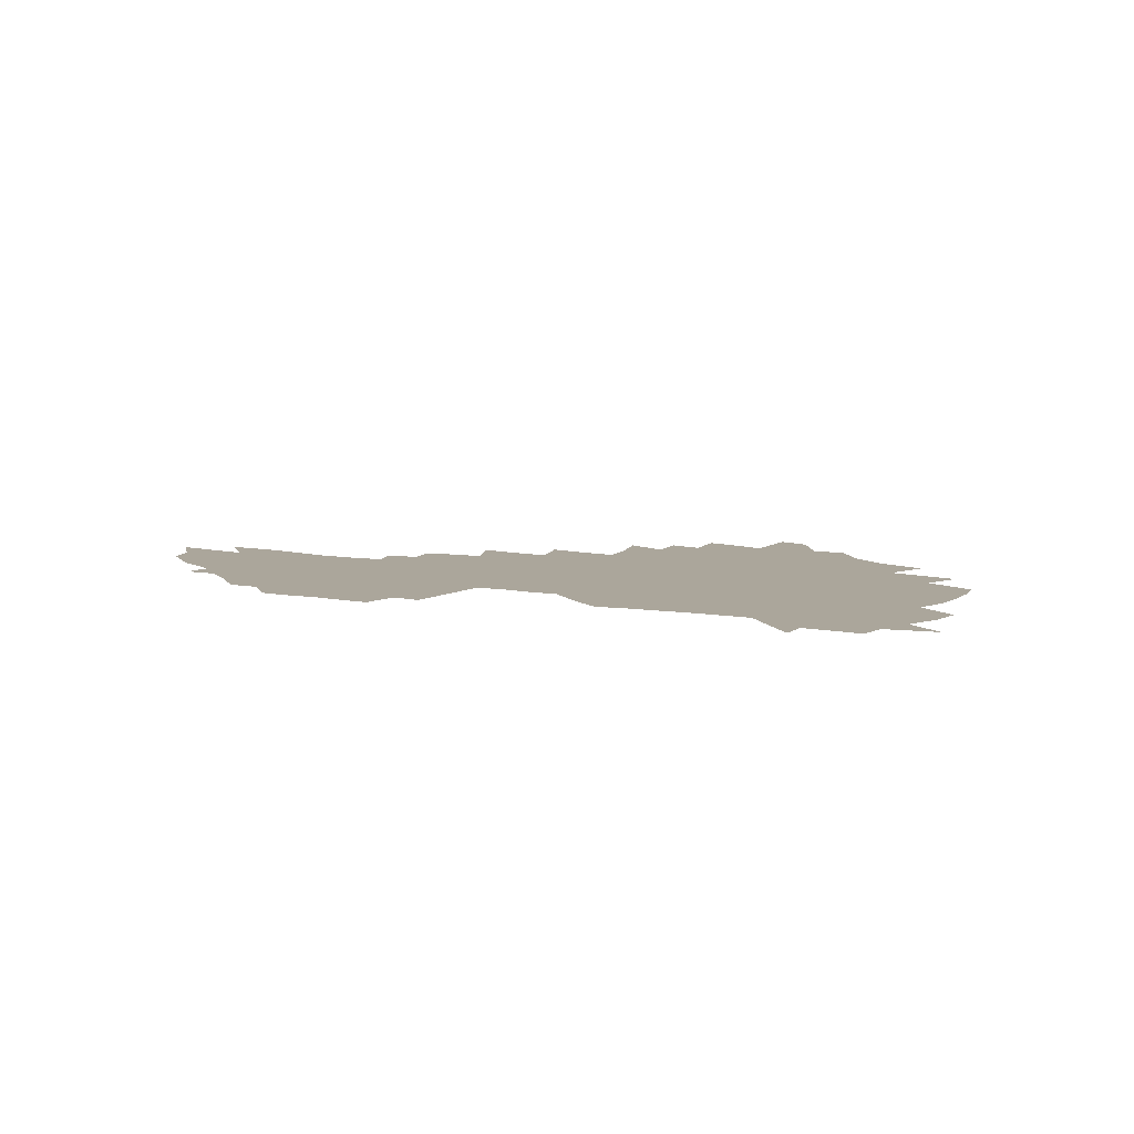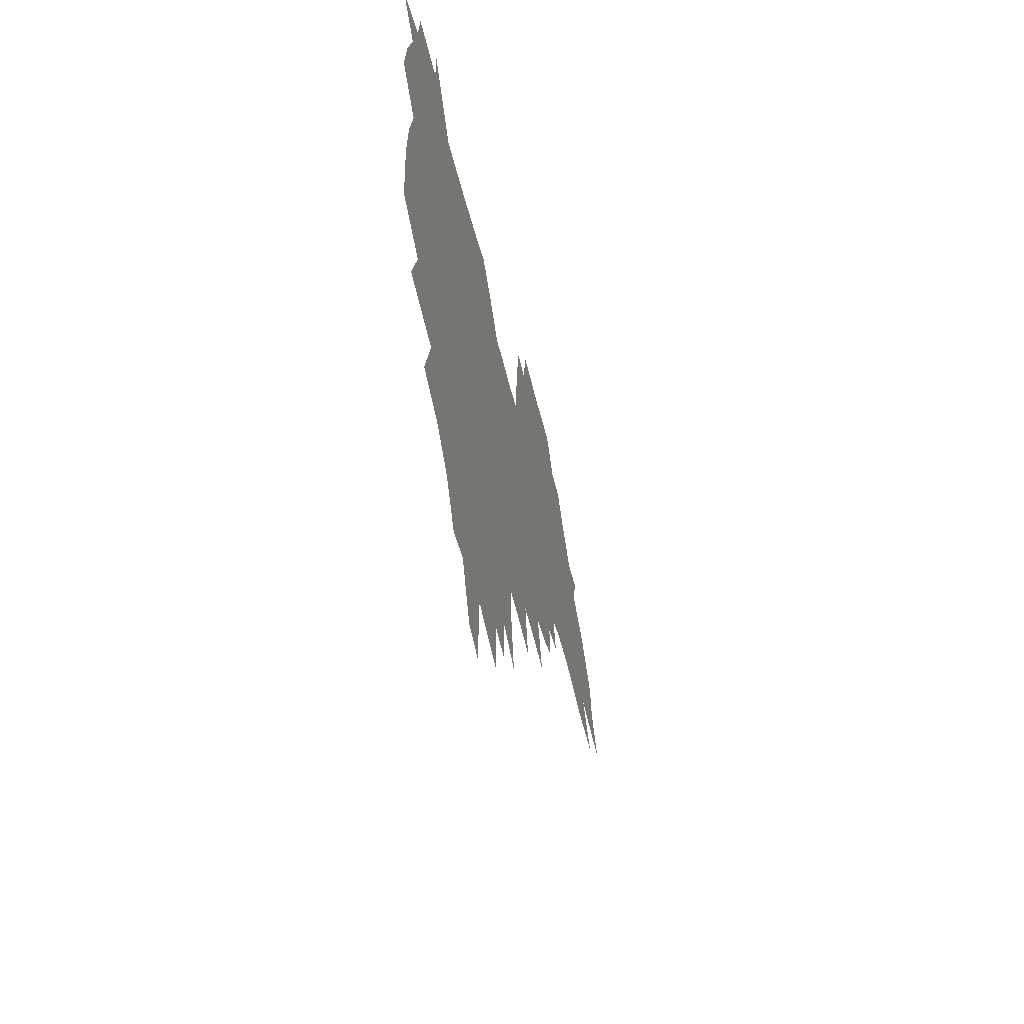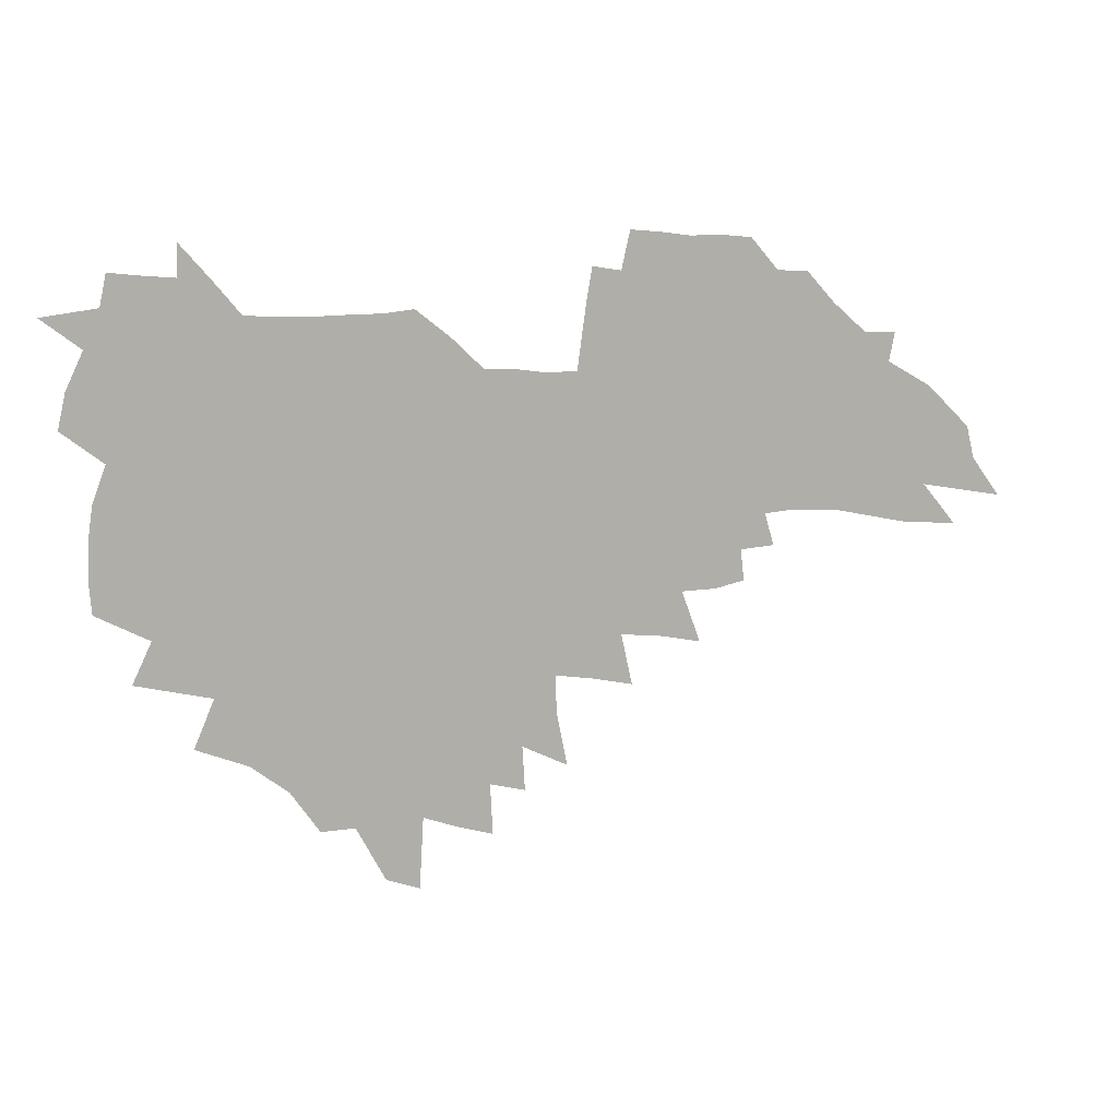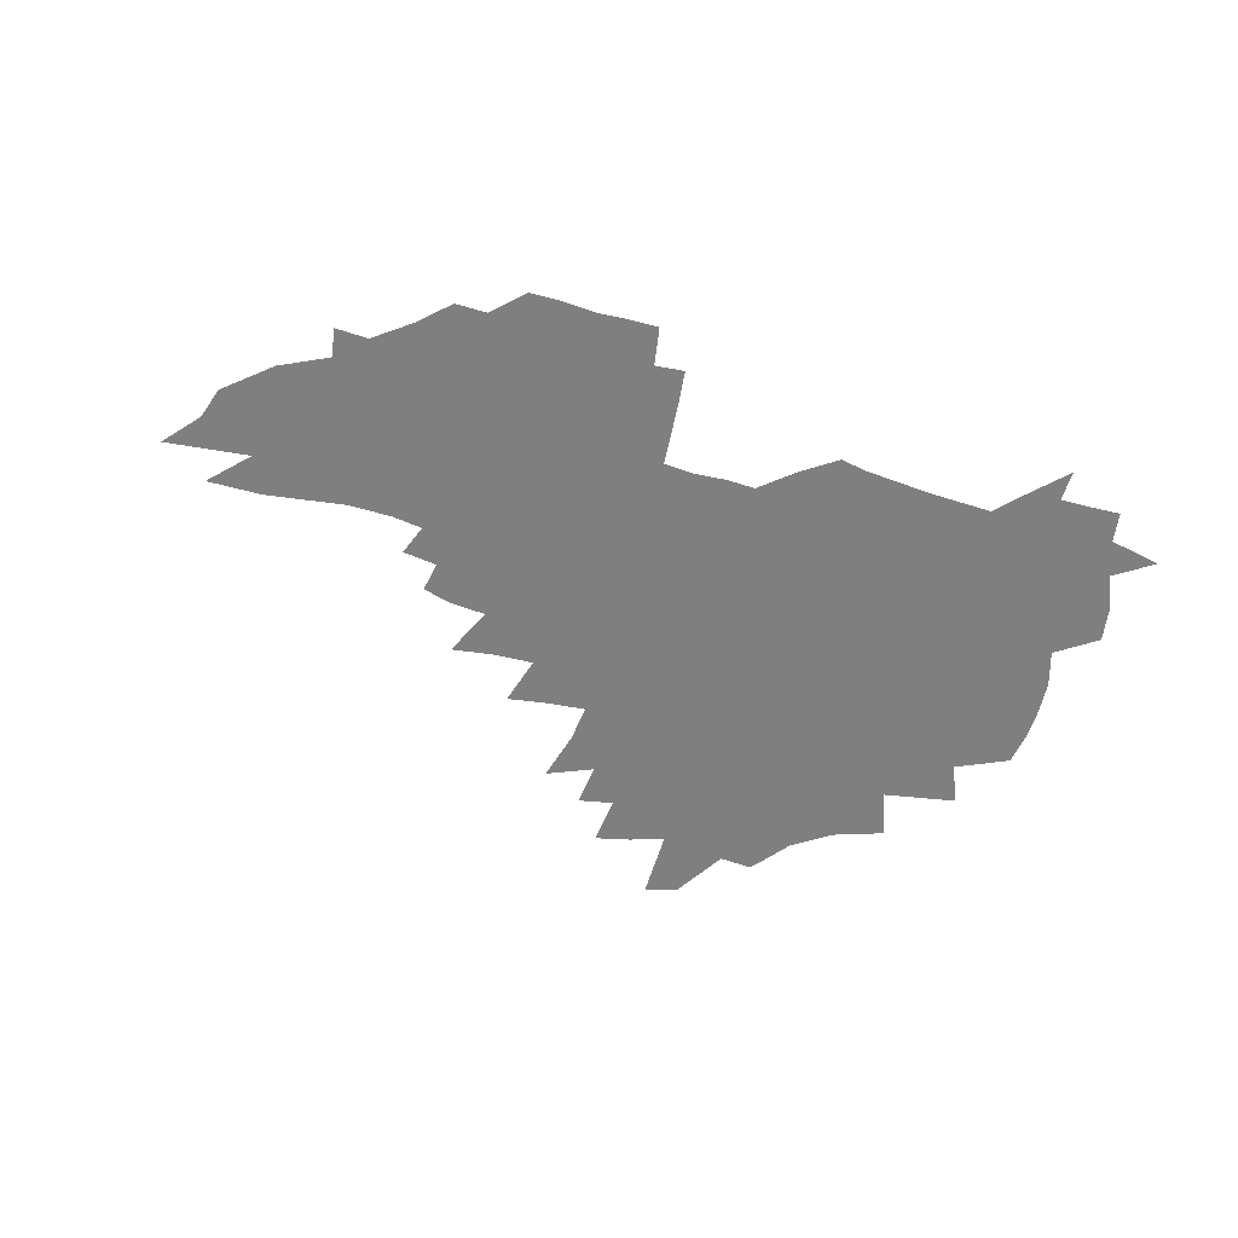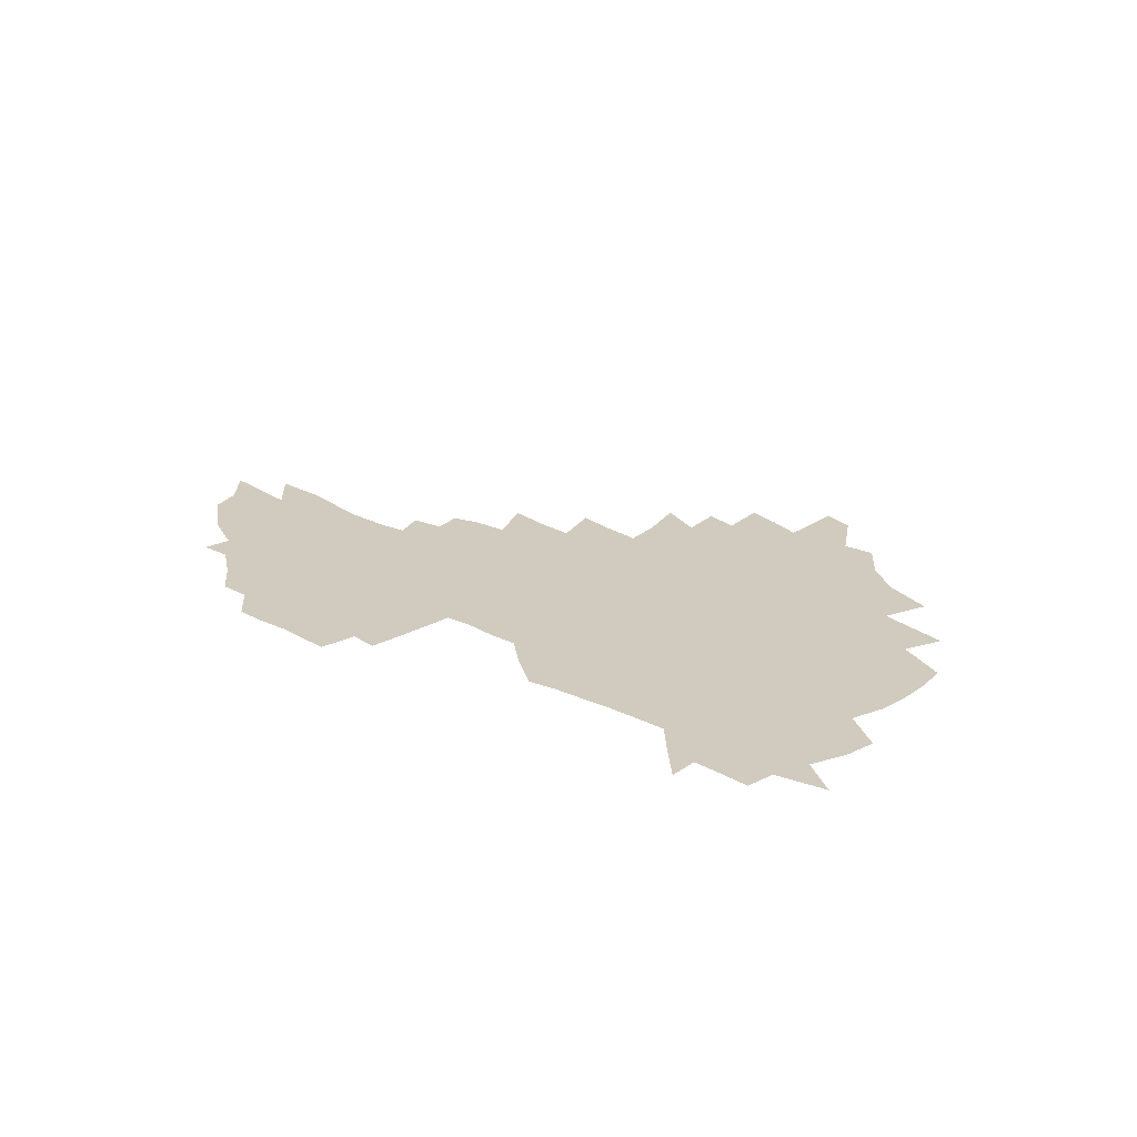
<metadata>
{"format":"obj","ext":"obj","renderer":"f3d","projection":"perspective","resolution":1024,"background":"white","views":[{"elev":7.9,"azim":-155.0,"up":"+Z"},{"elev":-43.2,"azim":-77.6,"up":"+Y"},{"elev":10.2,"azim":-21.3,"up":"+Y"},{"elev":-59.7,"azim":160.1,"up":"+Z"},{"elev":23.4,"azim":-141.7,"up":"+Z"}]}
</metadata>
<code>
v 204.5 267.4 0
v 210.8 222.4 0
v 214.2 237.7 0
v 221.9 254.2 0
v 229 270.6 0
v 231.9 284.5 0
v 221.8 147.1 0
v 220.6 161.7 0
v 221.1 176.8 0
v 223.3 192.1 0
v 229.3 208.2 0
v 232.9 223.6 0
v 234.7 238.5 0
v 238.7 253.9 0
v 243.1 269.1 0
v 245.8 283 0
v 236.9 116.7 0
v 245.5 134.5 0
v 248.4 149.8 0
v 248.2 164.1 0
v 245.7 178.5 0
v 245.7 193.3 0
v 246.9 208.1 0
v 251.3 223.7 0
v 251.7 238.3 0
v 253.6 252.9 0
v 256.2 267.3 0
v 260.1 281.8 0
v 260.7 296 0
v 261.7 87.27 0
v 270.7 108.3 0
v 270.9 123.2 0
v 276.6 139.5 0
v 279 153.4 0
v 274.1 166.4 0
v 268.7 180 0
v 264.3 194.1 0
v 266.5 208.8 0
v 268.4 223.5 0
v 268.9 238 0
v 270.5 252.5 0
v 272.6 266.9 0
v 274.1 280.9 0
v 284.9 77.89 0
v 290.7 97.37 0
v 291.1 111.9 0
v 292.1 126.6 0
v 294.4 141.5 0
v 293.4 154.6 0
v 294.8 168 0
v 289.9 181.2 0
v 286.1 195 0
v 285.1 209.1 0
v 283.5 223.3 0
v 284.7 237.5 0
v 285.2 251.8 0
v 286.7 266 0
v 301.9 64.75 0
v 305.7 84.25 0
v 305.5 98.27 0
v 306.9 113.6 0
v 308.1 128.2 0
v 309.8 142.8 0
v 308.7 155.6 0
v 310.2 169.1 0
v 309.6 181.9 0
v 305.5 195.4 0
v 304.6 209 0
v 303 223 0
v 301.5 237.2 0
v 301.9 251.3 0
v 302 265.4 0
v 315.1 46.01 0
v 318.9 68.69 0
v 320.1 84.97 0
v 320.7 99.92 0
v 321.5 114.6 0
v 322.5 129.2 0
v 324.4 144.4 0
v 325.2 157.5 0
v 324 169.8 0
v 323.6 182.7 0
v 323 195.7 0
v 321.3 209.1 0
v 321.3 222.5 0
v 319 236.6 0
v 317.9 250.7 0
v 317.4 264.9 0
v 330.6 46.08 0
v 333.6 69.98 0
v 334.6 86.22 0
v 334.9 100.7 0
v 336.5 116.9 0
v 336.7 130.4 0
v 337 143.7 0
v 337.3 157.2 0
v 338.2 170.8 0
v 337.6 183.2 0
v 336.8 195.9 0
v 335.5 209.3 0
v 334.8 222.8 0
v 334.2 236.4 0
v 333.5 250.2 0
v 331.6 265.3 0
v 343.9 21.37 0
v 346.3 49.5 0
v 347.5 68.98 0
v 348.3 86.39 0
v 348.6 100.7 0
v 349.4 116.7 0
v 349.6 129.5 0
v 350.1 143.9 0
v 350.3 157.9 0
v 350.4 171.1 0
v 350.2 183.4 0
v 349.6 196.4 0
v 349 209.6 0
v 348 223.1 0
v 348.2 236.5 0
v 347.2 250.3 0
v 345.8 265.4 0
v 359.1 15.77 0
v 361 47.47 0
v 361.8 64.6 0
v 361.9 84.28 0
v 362.2 100.4 0
v 362.5 115.4 0
v 362.9 129.5 0
v 363.1 143.4 0
v 363.2 157 0
v 363.3 170.4 0
v 363 183.6 0
v 362.7 196.7 0
v 362.3 210 0
v 362 223.3 0
v 361.4 237.3 0
v 360.4 251.4 0
v 359.6 266.9 0
v 361 286 0
v 376.9 41.53 0
v 376.4 62.79 0
v 375.7 83.81 0
v 376.1 98.4 0
v 376.3 113.3 0
v 376.2 128.4 0
v 376.8 141.9 0
v 376.7 155.9 0
v 376.2 170.5 0
v 376 183.6 0
v 375.9 196.8 0
v 375.6 210.2 0
v 375.4 223.8 0
v 375.7 239.3 0
v 375.4 254.6 0
v 392.9 36.69 0
v 391.8 59.29 0
v 390.6 79.82 0
v 390.4 96.16 0
v 390.3 111.8 0
v 390.3 126.3 0
v 391.1 140.1 0
v 390.9 154.3 0
v 389.2 170.3 0
v 389.1 183.6 0
v 389.1 196.8 0
v 389.1 210.3 0
v 389.2 224.2 0
v 390.1 240.8 0
v 408 54.98 0
v 406.8 74.8 0
v 405.1 93.85 0
v 405.9 108.6 0
v 405.7 123.7 0
v 406.1 138.2 0
v 405.2 153.4 0
v 404.3 168.3 0
v 403.3 182.8 0
v 402.7 196.8 0
v 402.6 210.3 0
v 402.8 223.8 0
v 404 240.3 0
v 427.9 64.42 0
v 423 88.15 0
v 422.2 105.4 0
v 423.4 119.9 0
v 421 137.5 0
v 420.2 152.2 0
v 418.5 168 0
v 417.4 182.4 0
v 416.4 196.8 0
v 416.3 210.2 0
v 416.7 224 0
v 418 238.4 0
v 440.6 102.4 0
v 438.1 121.2 0
v 437 136.1 0
v 435 151.9 0
v 432.7 168 0
v 431.9 181.9 0
v 429.9 196.9 0
v 430.8 210.2 0
v 430.6 223.7 0
v 432.5 238.4 0
v 434.4 252.9 0
v 436.9 269.6 0
v 439.3 283.1 0
v 458.8 98.35 0
v 453.6 121.3 0
v 451.7 137.1 0
v 449.4 152.9 0
v 447.2 168.1 0
v 445.9 182.3 0
v 444.4 196.5 0
v 445 209.9 0
v 444.3 223.5 0
v 446 237.4 0
v 447.9 251.6 0
v 450.5 266.9 0
v 452.7 281 0
v 456.8 298.4 0
v 471.6 119.4 0
v 466.8 138.1 0
v 464 153.6 0
v 460.9 169.3 0
v 459.8 183 0
v 459.7 196.6 0
v 458.4 210.2 0
v 457 223.2 0
v 461.1 237.8 0
v 463.3 252.1 0
v 464.2 265.6 0
v 466.6 280 0
v 470.9 297.2 0
v 491.6 115.2 0
v 482.7 138.6 0
v 479 154.5 0
v 477.3 168.7 0
v 474.8 183.2 0
v 474.6 196.7 0
v 474.4 210.3 0
v 474.5 223.9 0
v 476.6 238 0
v 477.2 251.5 0
v 479.4 265.7 0
v 481.8 280.2 0
v 484.8 295.4 0
v 499.1 138.8 0
v 494.5 155.2 0
v 491.5 169.8 0
v 489.7 183.6 0
v 489.3 197 0
v 489.8 210.4 0
v 489.9 223.9 0
v 491.1 237.7 0
v 492.4 251.4 0
v 495.7 266.1 0
v 496.5 279.7 0
v 500.2 295.5 0
v 513.1 141.6 0
v 511.4 155.7 0
v 507.1 170.5 0
v 505.7 183.8 0
v 502.5 197.7 0
v 503.1 210.4 0
v 505.7 224.2 0
v 505.7 237.5 0
v 507.1 251.1 0
v 510.6 265.8 0
v 510 278.9 0
v 514.4 294.3 0
v 527.6 156.7 0
v 523.1 171.4 0
v 521.4 184.4 0
v 521.2 197.5 0
v 519.2 210.8 0
v 520.3 224 0
v 519.4 237.3 0
v 521.1 250.7 0
v 523.8 265.1 0
v 527.5 279.7 0
v 537.3 172.4 0
v 536.4 184.9 0
v 535.9 197.9 0
v 534.6 211 0
v 534.2 224.1 0
v 538.2 237.8 0
v 537.2 251 0
v 539.3 264.7 0
v 542.4 278.9 0
v 557.8 171.2 0
v 554 184.9 0
v 551.8 198.1 0
v 550.9 211.1 0
v 552 224.3 0
v 554.2 237.7 0
v 554.3 251 0
v 555.9 264.6 0
v 594.9 163.3 0
v 573.9 184.6 0
v 570.5 198 0
v 569.1 211.1 0
v 570 224.3 0
v 568.5 237.6 0
v 571.7 251.2 0
v 620.5 161.2 0
v 604.2 180.3 0
v 594.1 196.5 0
v 588.1 210.9 0
v 586.1 224.4 0
v 584.3 237.5 0
v 587.1 250.8 0
v 643.5 173.3 0
v 629.9 191.3 0
v 626.2 206.1 0
v 605.8 225.5 0
f 4 5 1
f 11 12 2
f 2 12 3
f 12 13 3
f 3 13 4
f 13 14 4
f 4 14 5
f 14 15 5
f 5 15 6
f 15 16 6
f 18 19 7
f 7 19 8
f 19 20 8
f 8 20 9
f 20 21 9
f 9 21 10
f 21 22 10
f 10 22 11
f 22 23 11
f 11 23 12
f 23 24 12
f 12 24 13
f 24 25 13
f 13 25 14
f 25 26 14
f 14 26 15
f 26 27 15
f 15 27 16
f 27 28 16
f 31 32 17
f 17 32 18
f 32 33 18
f 18 33 19
f 33 34 19
f 19 34 20
f 34 35 20
f 20 35 21
f 35 36 21
f 21 36 22
f 36 37 22
f 22 37 23
f 37 38 23
f 23 38 24
f 38 39 24
f 24 39 25
f 39 40 25
f 25 40 26
f 40 41 26
f 26 41 27
f 41 42 27
f 27 42 28
f 42 43 28
f 28 43 29
f 44 45 30
f 30 45 31
f 45 46 31
f 31 46 32
f 46 47 32
f 32 47 33
f 47 48 33
f 33 48 34
f 48 49 34
f 34 49 35
f 49 50 35
f 35 50 36
f 50 51 36
f 36 51 37
f 51 52 37
f 37 52 38
f 52 53 38
f 38 53 39
f 53 54 39
f 39 54 40
f 54 55 40
f 40 55 41
f 55 56 41
f 41 56 42
f 56 57 42
f 42 57 43
f 58 59 44
f 44 59 45
f 59 60 45
f 45 60 46
f 60 61 46
f 46 61 47
f 61 62 47
f 47 62 48
f 62 63 48
f 48 63 49
f 63 64 49
f 49 64 50
f 64 65 50
f 50 65 51
f 65 66 51
f 51 66 52
f 66 67 52
f 52 67 53
f 67 68 53
f 53 68 54
f 68 69 54
f 54 69 55
f 69 70 55
f 55 70 56
f 70 71 56
f 56 71 57
f 71 72 57
f 73 74 58
f 58 74 59
f 74 75 59
f 59 75 60
f 75 76 60
f 60 76 61
f 76 77 61
f 61 77 62
f 77 78 62
f 62 78 63
f 78 79 63
f 63 79 64
f 79 80 64
f 64 80 65
f 80 81 65
f 65 81 66
f 81 82 66
f 66 82 67
f 82 83 67
f 67 83 68
f 83 84 68
f 68 84 69
f 84 85 69
f 69 85 70
f 85 86 70
f 70 86 71
f 86 87 71
f 71 87 72
f 87 88 72
f 73 89 74
f 89 90 74
f 74 90 75
f 90 91 75
f 75 91 76
f 91 92 76
f 76 92 77
f 92 93 77
f 77 93 78
f 93 94 78
f 78 94 79
f 94 95 79
f 79 95 80
f 95 96 80
f 80 96 81
f 96 97 81
f 81 97 82
f 97 98 82
f 82 98 83
f 98 99 83
f 83 99 84
f 99 100 84
f 84 100 85
f 100 101 85
f 85 101 86
f 101 102 86
f 86 102 87
f 102 103 87
f 87 103 88
f 103 104 88
f 105 106 89
f 89 106 90
f 106 107 90
f 90 107 91
f 107 108 91
f 91 108 92
f 108 109 92
f 92 109 93
f 109 110 93
f 93 110 94
f 110 111 94
f 94 111 95
f 111 112 95
f 95 112 96
f 112 113 96
f 96 113 97
f 113 114 97
f 97 114 98
f 114 115 98
f 98 115 99
f 115 116 99
f 99 116 100
f 116 117 100
f 100 117 101
f 117 118 101
f 101 118 102
f 118 119 102
f 102 119 103
f 119 120 103
f 103 120 104
f 120 121 104
f 105 122 106
f 122 123 106
f 106 123 107
f 123 124 107
f 107 124 108
f 124 125 108
f 108 125 109
f 125 126 109
f 109 126 110
f 126 127 110
f 110 127 111
f 127 128 111
f 111 128 112
f 128 129 112
f 112 129 113
f 129 130 113
f 113 130 114
f 130 131 114
f 114 131 115
f 131 132 115
f 115 132 116
f 132 133 116
f 116 133 117
f 133 134 117
f 117 134 118
f 134 135 118
f 118 135 119
f 135 136 119
f 119 136 120
f 136 137 120
f 120 137 121
f 137 138 121
f 123 140 124
f 140 141 124
f 124 141 125
f 141 142 125
f 125 142 126
f 142 143 126
f 126 143 127
f 143 144 127
f 127 144 128
f 144 145 128
f 128 145 129
f 145 146 129
f 129 146 130
f 146 147 130
f 130 147 131
f 147 148 131
f 131 148 132
f 148 149 132
f 132 149 133
f 149 150 133
f 133 150 134
f 150 151 134
f 134 151 135
f 151 152 135
f 135 152 136
f 152 153 136
f 136 153 137
f 153 154 137
f 137 154 138
f 140 155 141
f 155 156 141
f 141 156 142
f 156 157 142
f 142 157 143
f 157 158 143
f 143 158 144
f 158 159 144
f 144 159 145
f 159 160 145
f 145 160 146
f 160 161 146
f 146 161 147
f 161 162 147
f 147 162 148
f 162 163 148
f 148 163 149
f 163 164 149
f 149 164 150
f 164 165 150
f 150 165 151
f 165 166 151
f 151 166 152
f 166 167 152
f 152 167 153
f 167 168 153
f 153 168 154
f 156 169 157
f 169 170 157
f 157 170 158
f 170 171 158
f 158 171 159
f 171 172 159
f 159 172 160
f 172 173 160
f 160 173 161
f 173 174 161
f 161 174 162
f 174 175 162
f 162 175 163
f 175 176 163
f 163 176 164
f 176 177 164
f 164 177 165
f 177 178 165
f 165 178 166
f 178 179 166
f 166 179 167
f 179 180 167
f 167 180 168
f 180 181 168
f 170 182 171
f 182 183 171
f 171 183 172
f 183 184 172
f 172 184 173
f 184 185 173
f 173 185 174
f 185 186 174
f 174 186 175
f 186 187 175
f 175 187 176
f 187 188 176
f 176 188 177
f 188 189 177
f 177 189 178
f 189 190 178
f 178 190 179
f 190 191 179
f 179 191 180
f 191 192 180
f 180 192 181
f 192 193 181
f 184 194 185
f 194 195 185
f 185 195 186
f 195 196 186
f 186 196 187
f 196 197 187
f 187 197 188
f 197 198 188
f 188 198 189
f 198 199 189
f 189 199 190
f 199 200 190
f 190 200 191
f 200 201 191
f 191 201 192
f 201 202 192
f 192 202 193
f 202 203 193
f 194 207 195
f 207 208 195
f 195 208 196
f 208 209 196
f 196 209 197
f 209 210 197
f 197 210 198
f 210 211 198
f 198 211 199
f 211 212 199
f 199 212 200
f 212 213 200
f 200 213 201
f 213 214 201
f 201 214 202
f 214 215 202
f 202 215 203
f 215 216 203
f 203 216 204
f 216 217 204
f 204 217 205
f 217 218 205
f 205 218 206
f 218 219 206
f 208 221 209
f 221 222 209
f 209 222 210
f 222 223 210
f 210 223 211
f 223 224 211
f 211 224 212
f 224 225 212
f 212 225 213
f 225 226 213
f 213 226 214
f 226 227 214
f 214 227 215
f 227 228 215
f 215 228 216
f 228 229 216
f 216 229 217
f 229 230 217
f 217 230 218
f 230 231 218
f 218 231 219
f 231 232 219
f 219 232 220
f 232 233 220
f 221 234 222
f 234 235 222
f 222 235 223
f 235 236 223
f 223 236 224
f 236 237 224
f 224 237 225
f 237 238 225
f 225 238 226
f 238 239 226
f 226 239 227
f 239 240 227
f 227 240 228
f 240 241 228
f 228 241 229
f 241 242 229
f 229 242 230
f 242 243 230
f 230 243 231
f 243 244 231
f 231 244 232
f 244 245 232
f 232 245 233
f 245 246 233
f 235 247 236
f 247 248 236
f 236 248 237
f 248 249 237
f 237 249 238
f 249 250 238
f 238 250 239
f 250 251 239
f 239 251 240
f 251 252 240
f 240 252 241
f 252 253 241
f 241 253 242
f 253 254 242
f 242 254 243
f 254 255 243
f 243 255 244
f 255 256 244
f 244 256 245
f 256 257 245
f 245 257 246
f 257 258 246
f 247 259 248
f 259 260 248
f 248 260 249
f 260 261 249
f 249 261 250
f 261 262 250
f 250 262 251
f 262 263 251
f 251 263 252
f 263 264 252
f 252 264 253
f 264 265 253
f 253 265 254
f 265 266 254
f 254 266 255
f 266 267 255
f 255 267 256
f 267 268 256
f 256 268 257
f 268 269 257
f 257 269 258
f 269 270 258
f 260 271 261
f 271 272 261
f 261 272 262
f 272 273 262
f 262 273 263
f 273 274 263
f 263 274 264
f 274 275 264
f 264 275 265
f 275 276 265
f 265 276 266
f 276 277 266
f 266 277 267
f 277 278 267
f 267 278 268
f 278 279 268
f 268 279 269
f 279 280 269
f 269 280 270
f 272 281 273
f 281 282 273
f 273 282 274
f 282 283 274
f 274 283 275
f 283 284 275
f 275 284 276
f 284 285 276
f 276 285 277
f 285 286 277
f 277 286 278
f 286 287 278
f 278 287 279
f 287 288 279
f 279 288 280
f 288 289 280
f 281 290 282
f 290 291 282
f 282 291 283
f 291 292 283
f 283 292 284
f 292 293 284
f 284 293 285
f 293 294 285
f 285 294 286
f 294 295 286
f 286 295 287
f 295 296 287
f 287 296 288
f 296 297 288
f 288 297 289
f 290 298 291
f 298 299 291
f 291 299 292
f 299 300 292
f 292 300 293
f 300 301 293
f 293 301 294
f 301 302 294
f 294 302 295
f 302 303 295
f 295 303 296
f 303 304 296
f 296 304 297
f 298 305 299
f 305 306 299
f 299 306 300
f 306 307 300
f 300 307 301
f 307 308 301
f 301 308 302
f 308 309 302
f 302 309 303
f 309 310 303
f 303 310 304
f 310 311 304
f 306 312 307
f 312 313 307
f 307 313 308
f 313 314 308
f 308 314 309
f 314 315 309
f 309 315 310

</code>
